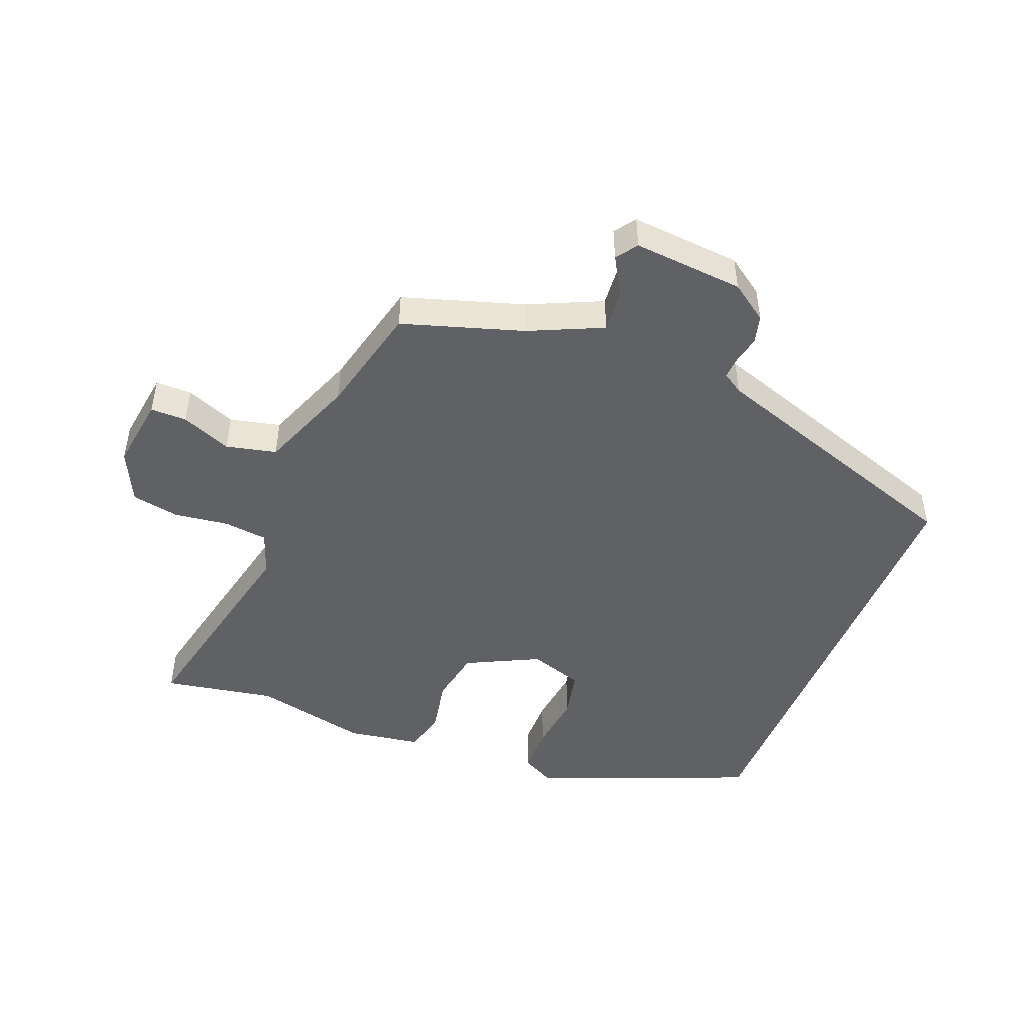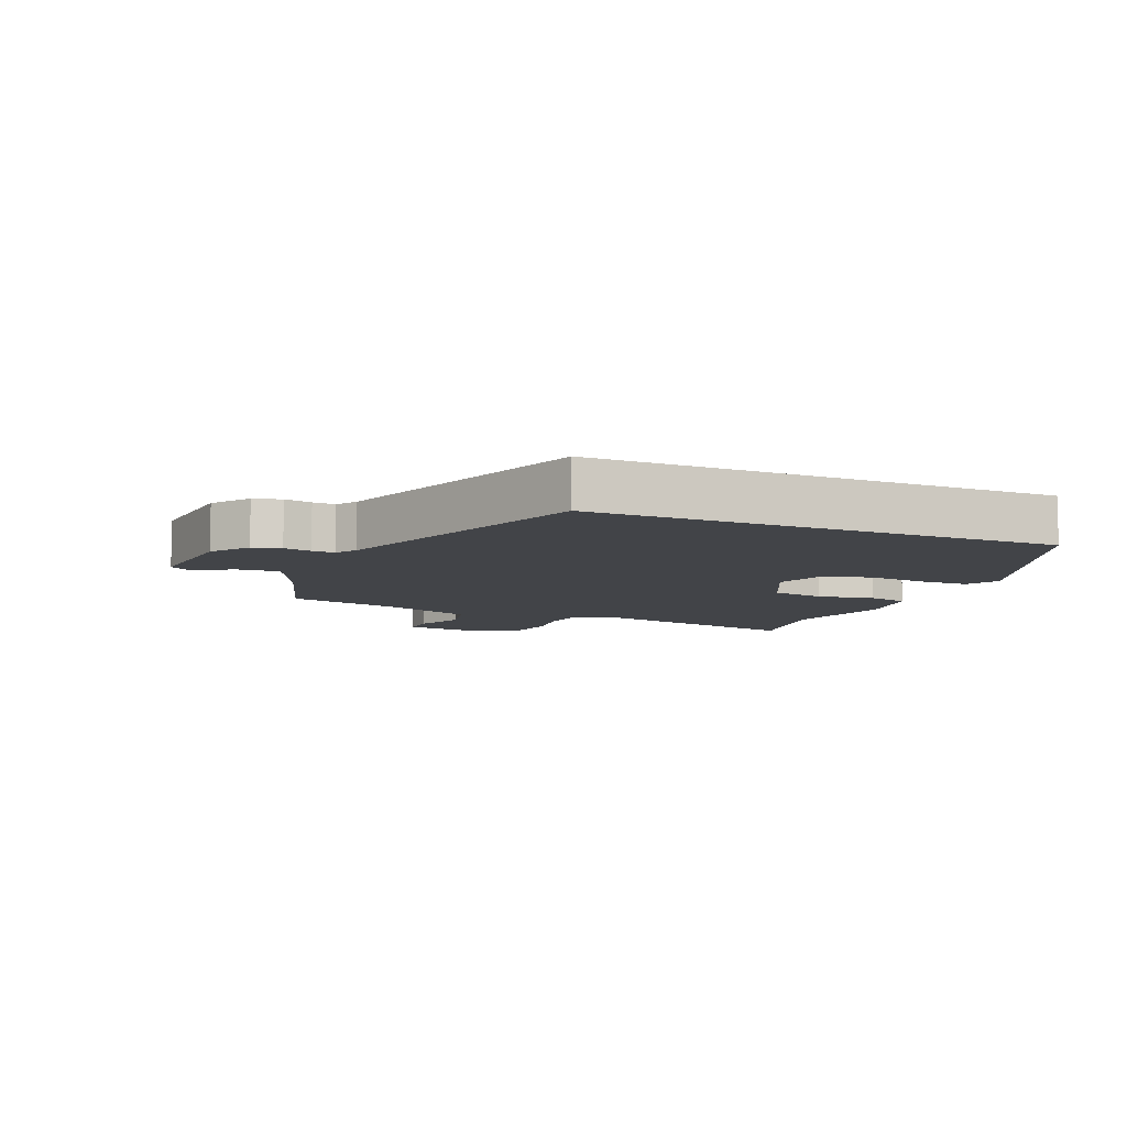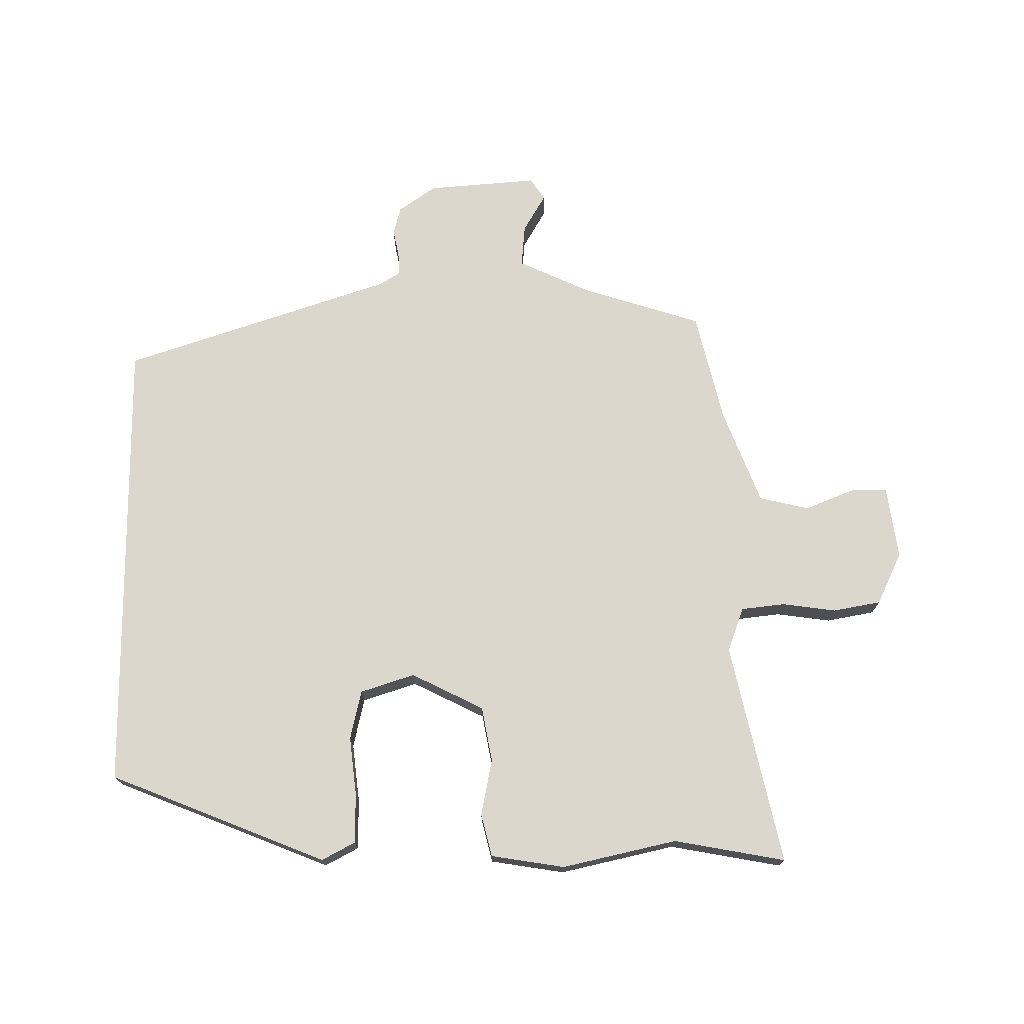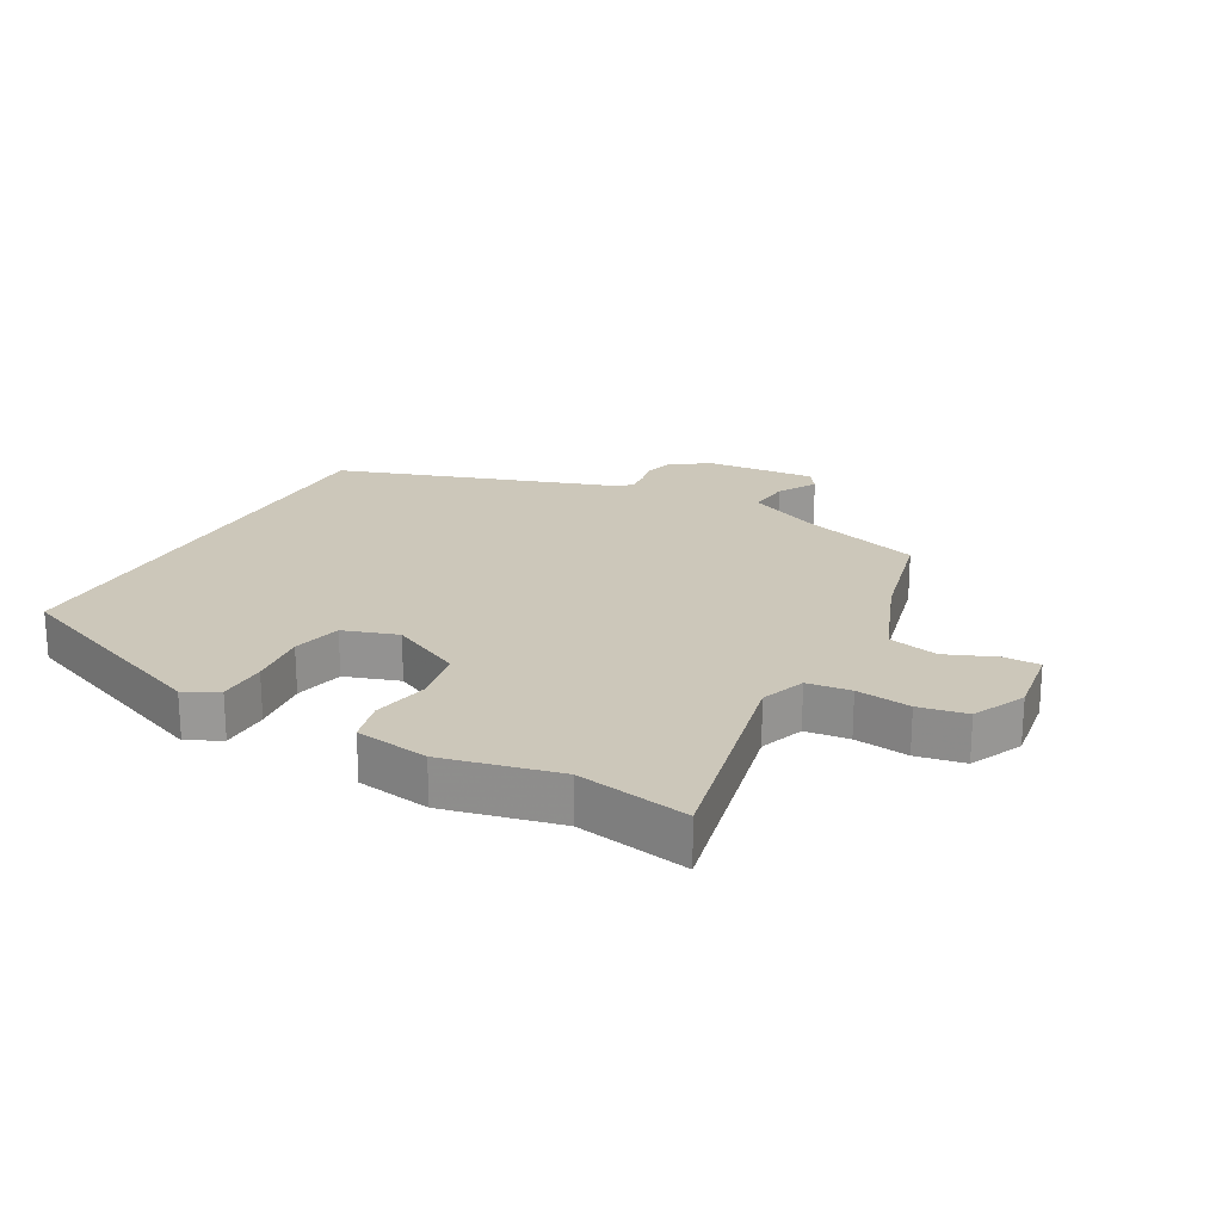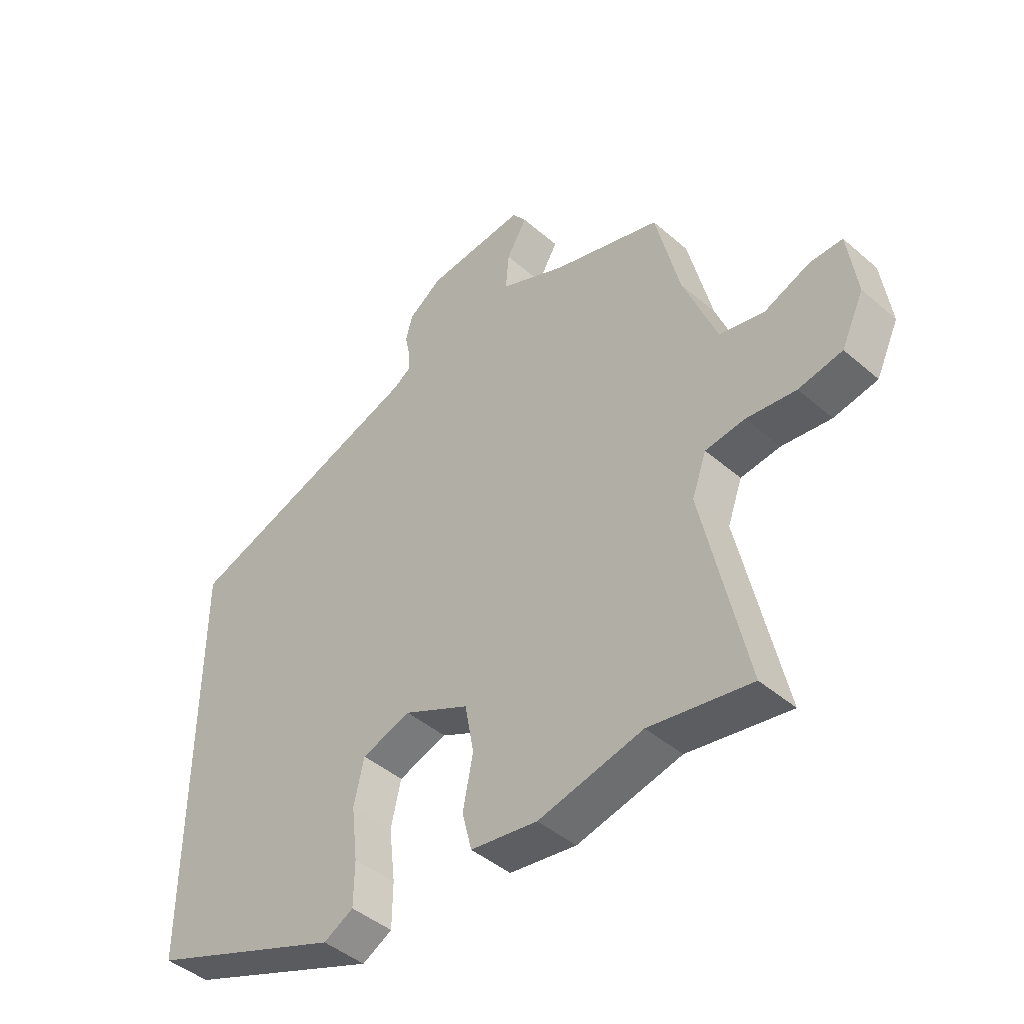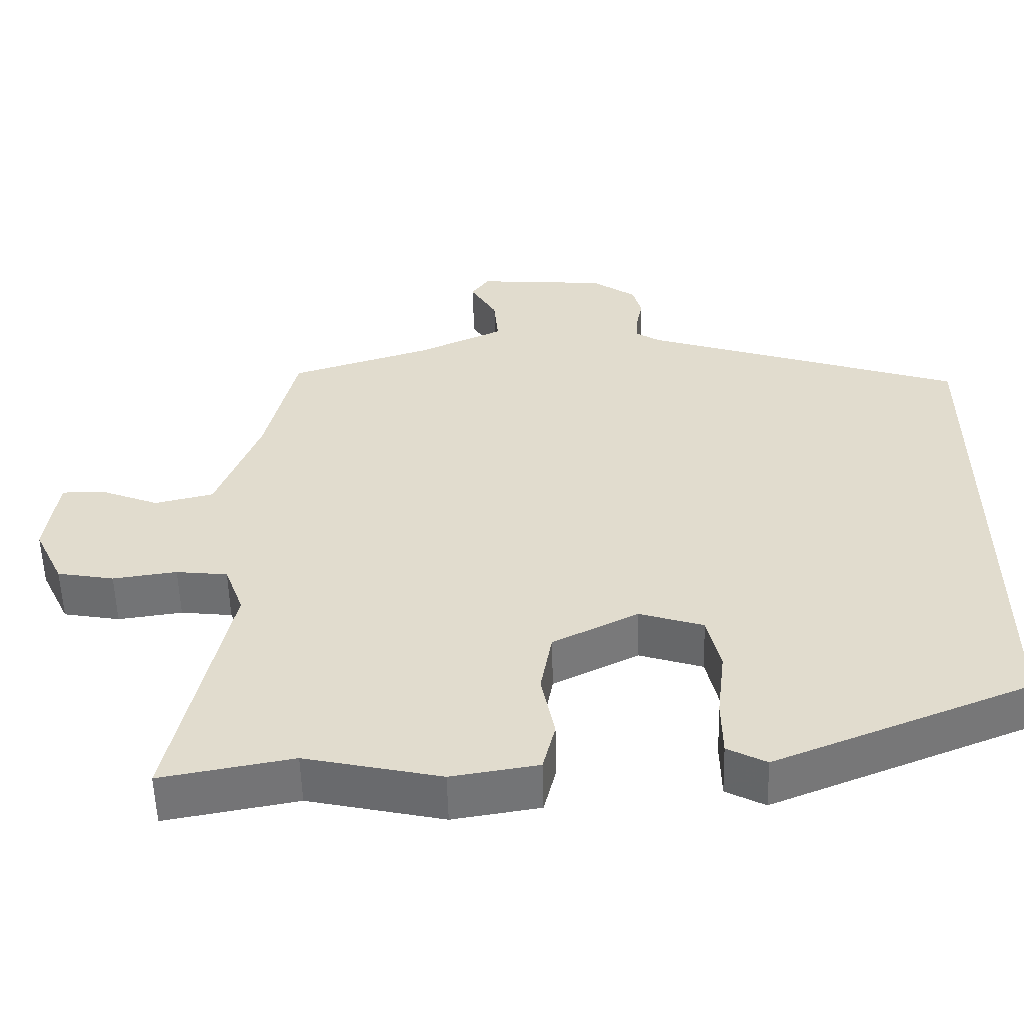
<metadata>
{"format":"obj","ext":"obj","renderer":"f3d","projection":"perspective","resolution":1024,"background":"white","views":[{"elev":-47.1,"azim":-21.8,"up":"+Y"},{"elev":-8.1,"azim":66.7,"up":"+Y"},{"elev":72.9,"azim":179.5,"up":"+Y"},{"elev":21.3,"azim":-151.5,"up":"+Y"},{"elev":-44.8,"azim":-134.9,"up":"+Z"},{"elev":-55.5,"azim":1.5,"up":"+Z"}]}
</metadata>
<code>
v -0.429 0.07 -0.487
v -0.608 0.07 -0.52
v -0.531 0.07 -0.165
v -0.557 0.07 -0.094
v -0.627 0.07 -0.086
v -0.714 0.07 -0.098
v -0.791 0.07 -0.084
v -0.831 0.07 0
v -0.815 0.07 0.117
v -0.757 0.07 0.117
v -0.677 0.07 0.085
v -0.597 0.07 0.104
v -0.538 0.07 0.258
v -0.496 0.07 0.436
v -0.304 0.07 0.497
v -0.187 0.07 0.551
v -0.193 0.07 0.619
v -0.229 0.07 0.681
v -0.205 0.07 0.715
v -0.028 0.07 0.701
v 0.032 0.07 0.659
v 0.044 0.07 0.614
v 0.035 0.07 0.57
v 0.033 0.07 0.534
v 0.066 0.07 0.513
v 0.5 0.07 0.369
v 0.5 0.07 -0.373
v 0.152 0.07 -0.513
v 0.099 0.07 -0.485
v 0.098 0.07 -0.406
v 0.109 0.07 -0.311
v 0.091 0.07 -0.232
v 0.004 0.07 -0.204
v -0.112 0.07 -0.262
v -0.128 0.07 -0.35
v -0.11 0.07 -0.441
v -0.127 0.07 -0.509
v -0.245 0.07 -0.528
v -0.429 0 -0.487
v -0.608 0 -0.52
v -0.531 0 -0.165
v -0.557 0 -0.094
v -0.627 0 -0.086
v -0.714 0 -0.098
v -0.791 0 -0.084
v -0.831 0 0
v -0.815 0 0.117
v -0.757 0 0.117
v -0.677 0 0.085
v -0.597 0 0.104
v -0.538 0 0.258
v -0.496 0 0.436
v -0.304 0 0.497
v -0.187 0 0.551
v -0.193 0 0.619
v -0.229 0 0.681
v -0.205 0 0.715
v -0.028 0 0.701
v 0.032 0 0.659
v 0.044 0 0.614
v 0.035 0 0.57
v 0.033 0 0.534
v 0.066 0 0.513
v 0.5 0 0.369
v 0.5 0 -0.373
v 0.152 0 -0.513
v 0.099 0 -0.485
v 0.098 0 -0.406
v 0.109 0 -0.311
v 0.091 0 -0.232
v 0.004 0 -0.204
v -0.112 0 -0.262
v -0.128 0 -0.35
v -0.11 0 -0.441
v -0.127 0 -0.509
v -0.245 0 -0.528
f 37 38 1
f 36 37 1
f 35 36 1
f 1 2 3
f 35 1 3
f 34 35 3
f 33 34 3 4
f 29 30 31
f 28 29 31
f 27 28 31
f 26 27 31
f 25 26 31 32
f 24 25 32 33
f 21 22 23
f 20 21 23
f 19 20 23
f 18 19 23
f 17 18 23
f 16 17 23 24
f 24 33 4
f 16 24 4
f 15 16 4
f 9 10 11
f 8 9 11
f 7 8 11
f 6 7 11
f 5 6 11
f 5 11 12
f 4 5 12 13
f 4 13 14 15
f 39 76 75
f 39 75 74
f 39 74 73
f 41 40 39
f 41 39 73
f 41 73 72
f 42 41 72 71
f 69 68 67
f 69 67 66
f 69 66 65
f 69 65 64
f 70 69 64 63
f 71 70 63 62
f 61 60 59
f 61 59 58
f 61 58 57
f 61 57 56
f 61 56 55
f 62 61 55 54
f 42 71 62
f 42 62 54
f 42 54 53
f 49 48 47
f 49 47 46
f 49 46 45
f 49 45 44
f 49 44 43
f 50 49 43
f 51 50 43 42
f 53 52 51 42
f 1 39 40 2
f 2 40 41 3
f 3 41 42 4
f 4 42 43 5
f 5 43 44 6
f 6 44 45 7
f 7 45 46 8
f 8 46 47 9
f 9 47 48 10
f 10 48 49 11
f 11 49 50 12
f 12 50 51 13
f 13 51 52 14
f 14 52 53 15
f 15 53 54 16
f 16 54 55 17
f 17 55 56 18
f 18 56 57 19
f 19 57 58 20
f 20 58 59 21
f 21 59 60 22
f 22 60 61 23
f 23 61 62 24
f 24 62 63 25
f 25 63 64 26
f 26 64 65 27
f 27 65 66 28
f 28 66 67 29
f 29 67 68 30
f 30 68 69 31
f 31 69 70 32
f 32 70 71 33
f 33 71 72 34
f 34 72 73 35
f 35 73 74 36
f 36 74 75 37
f 37 75 76 38
f 38 76 39 1

</code>
